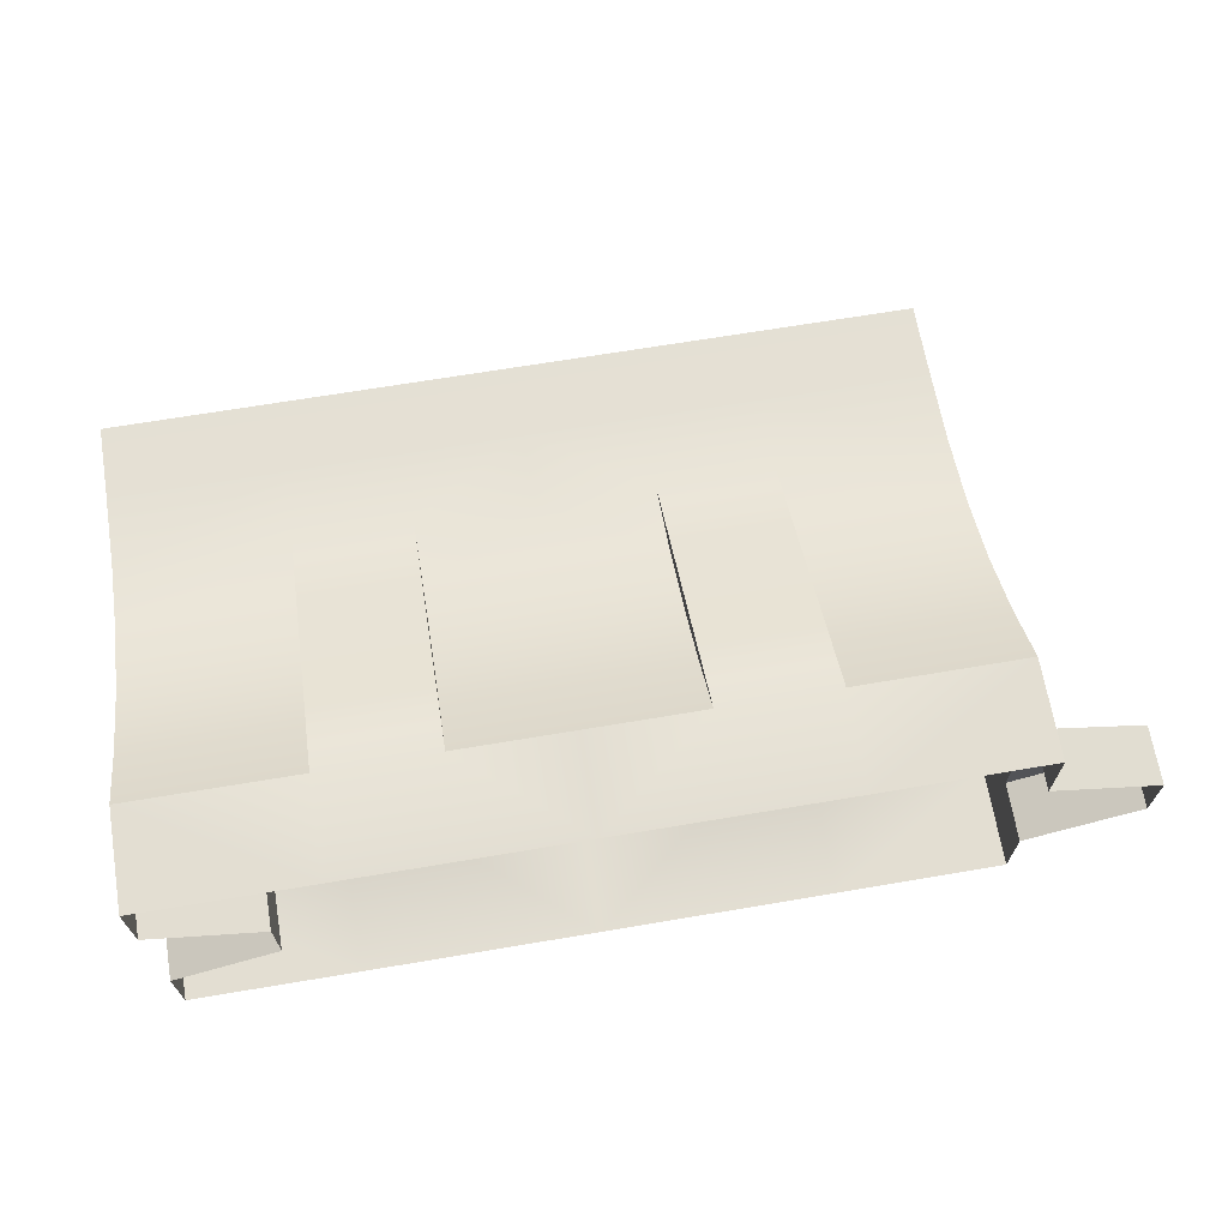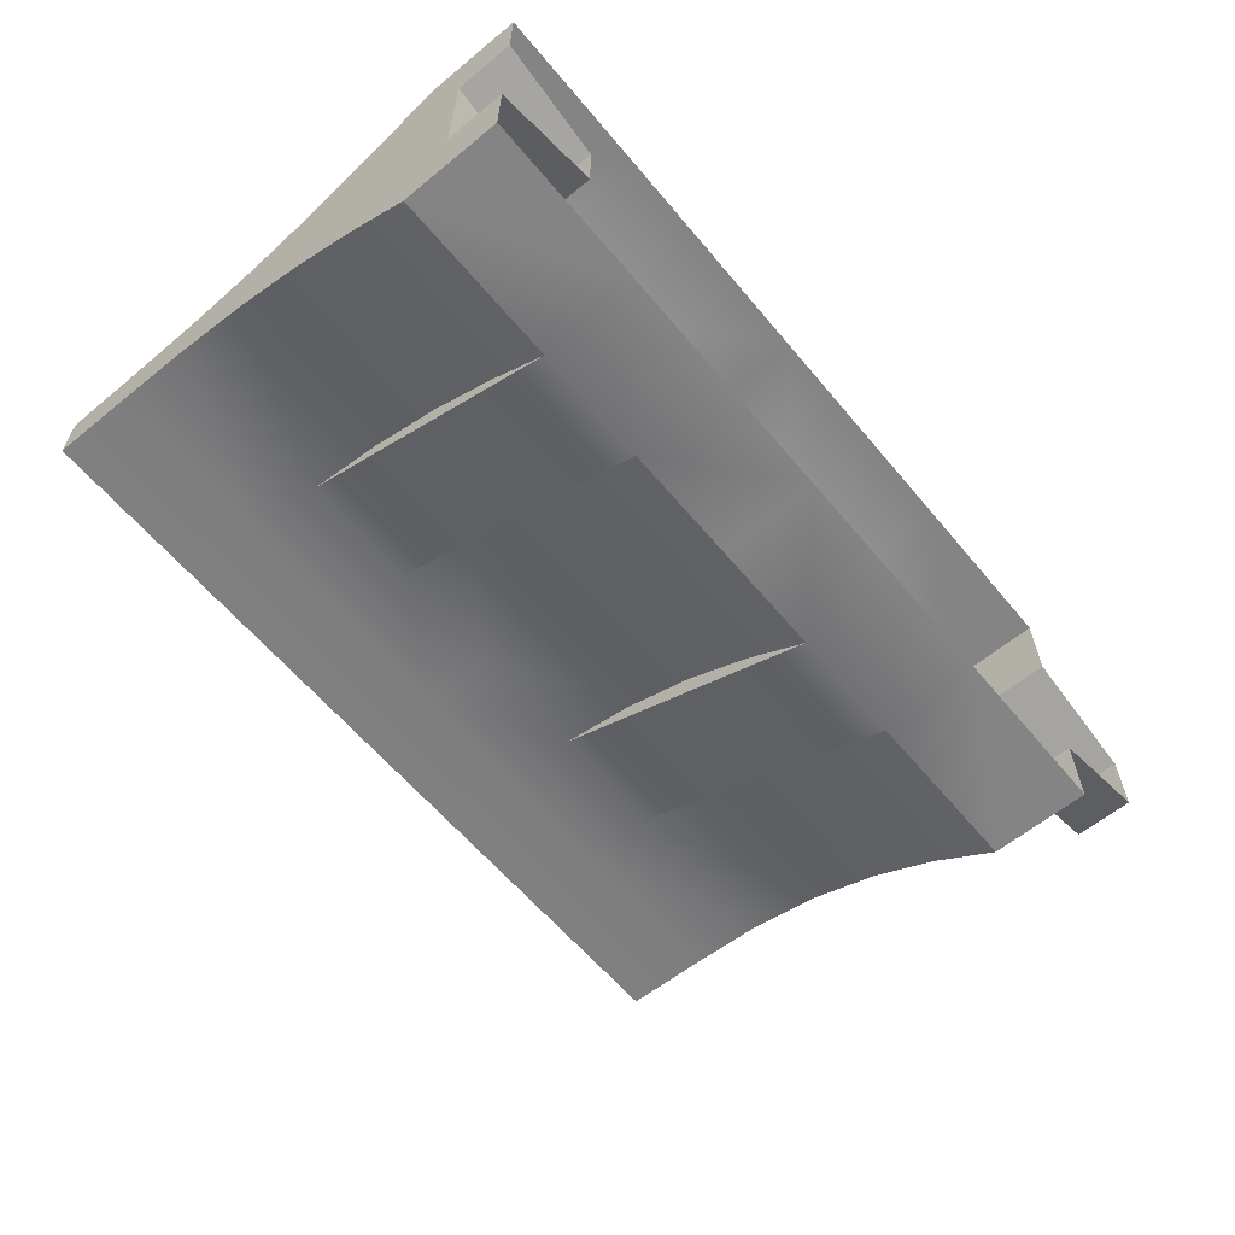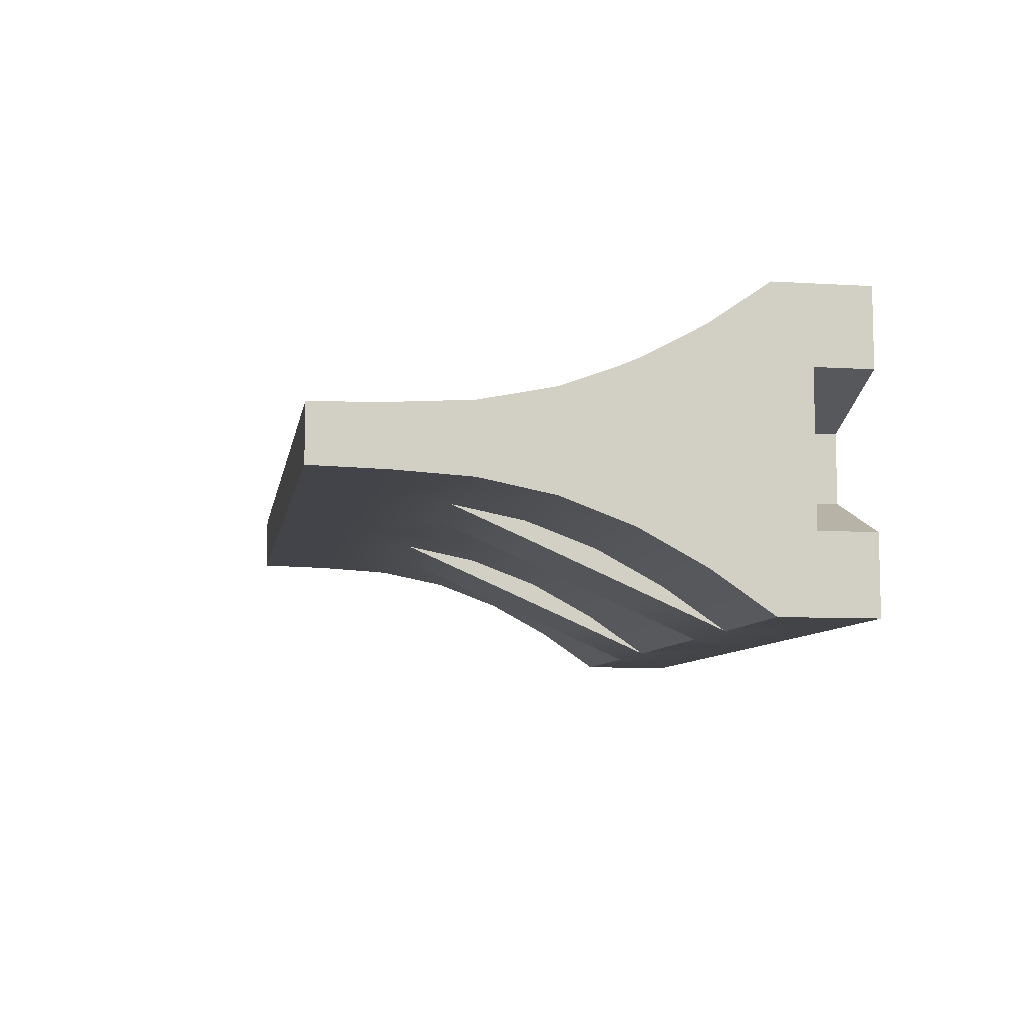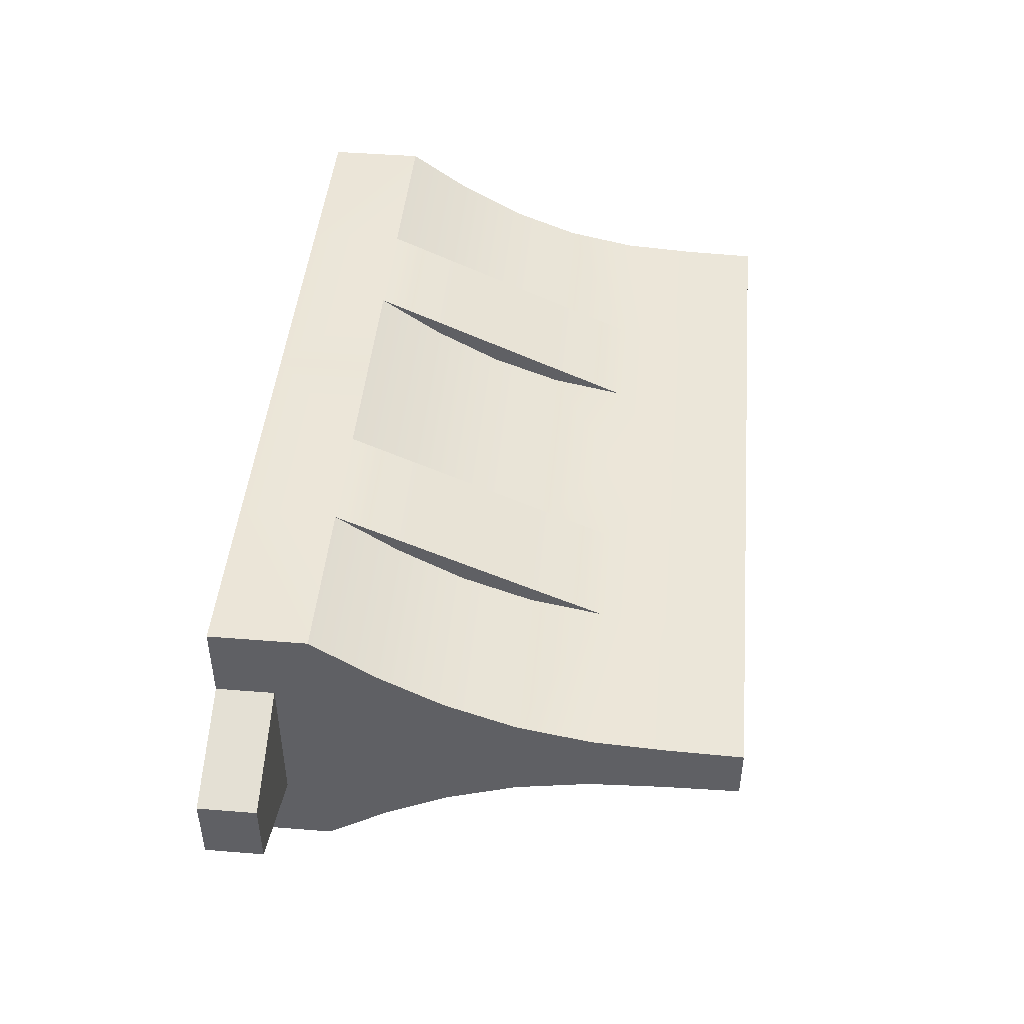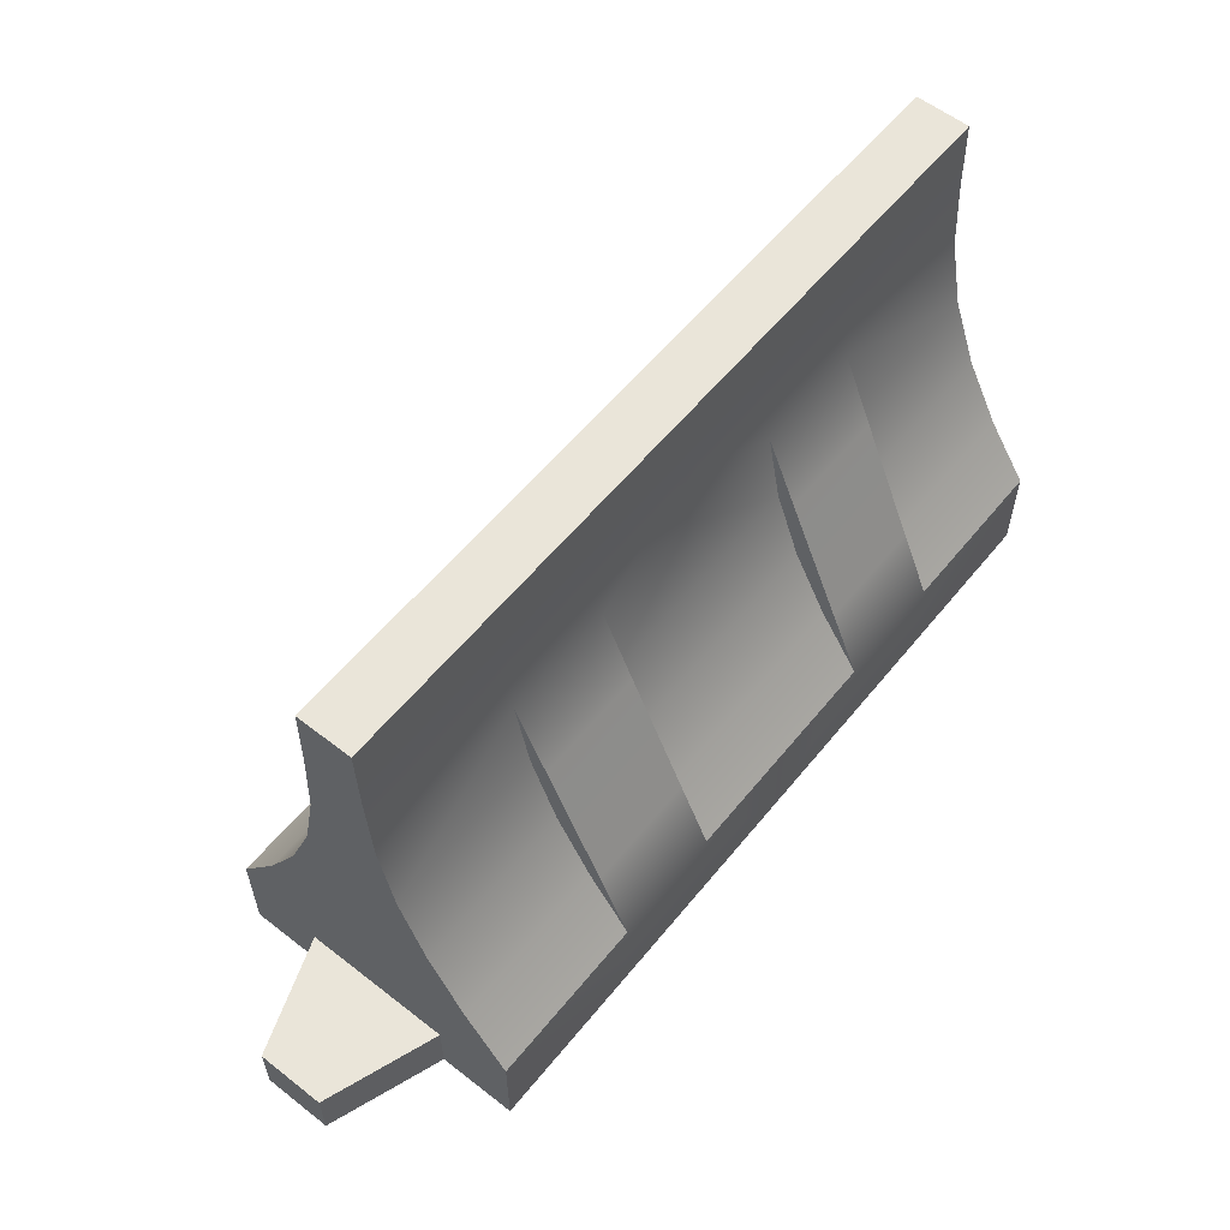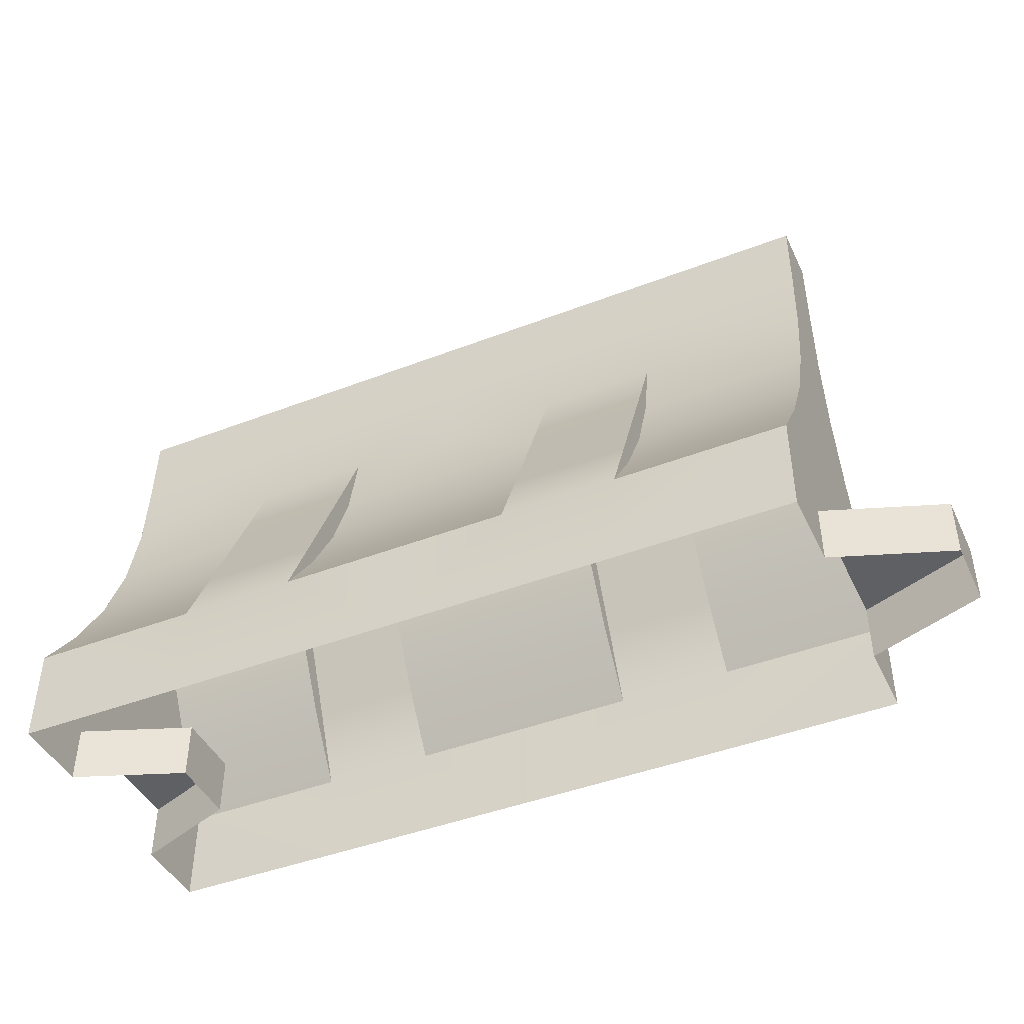
<metadata>
{"format":"obj","ext":"obj","renderer":"f3d","projection":"perspective","resolution":1024,"background":"white","views":[{"elev":67.5,"azim":-9.6,"up":"+Z"},{"elev":-61.3,"azim":-50.2,"up":"+Z"},{"elev":-8.0,"azim":-99.7,"up":"+Z"},{"elev":45.6,"azim":95.3,"up":"+Z"},{"elev":58.2,"azim":128.8,"up":"+Y"},{"elev":-44.1,"azim":24.3,"up":"+Y"}]}
</metadata>
<code>
v  1.153 0.8625 -0
v  1.153 0.8625 -0.1423
v  1.153 1.076 -0.0997
v  1.153 1.076 -0
v  1.153 0.6586 -0
v  1.153 0.6586 -0.2185
v  1.153 1.293 -0
v  1.153 1.293 -0.0866
v  1.153 1.511 -0.0808
v  1.153 1.511 -0
v  1.153 0.4673 -0
v  1.153 0.4673 -0.3223
v  1.153 0.2886 -0.2181
v  1.153 0.2886 -0.4452
v  0.3333 1.293 -0.0866
v  0.6667 1.293 -0.0866
v  0.6667 1.075 -0.0997
v  0.3333 1.075 -0.0997
v  0.3333 1.511 -0.0808
v  0.6667 1.511 -0.0808
v  0.6667 0.4673 -0.3223
v  0.6667 0.2877 -0.4452
v  0.6667 0.6586 -0.2185
v  0.6667 0.8625 -0.1423
v  0.6667 1.511 -0
v  0.3333 1.511 -0
v  0.6667 0.0069 -0.4452
v  1.153 0.0078 -0.4452
v  1.153 0.1757 -0.2181
v  0.3333 0.0069 -0.4452
v  0.3333 0.2877 -0.4452
v  0 0.0069 -0.4452
v  0 0.2877 -0.4452
v  1.153 0.2886 -0
v  1.153 0.1757 -0
v  1.153 0.0078 -0.2181
v  1.482 0.0078 -0.0995
v  1.482 0.1757 -0.0995
v  0 1.511 -0.0808
v  0 1.511 -0
v  0 0.4673 -0.3223
v  0.3333 0.4673 -0.3223
v  0 0.6586 -0.2185
v  0.3333 0.6586 -0.2185
v  0 1.075 -0.0997
v  0.3333 0.8625 -0.1423
v  0 0.8625 -0.1423
v  0 1.293 -0.0866
v  1.482 0.1757 -0
v  1.482 0.0078 -0
v  -1.153 1.076 -0.0997
v  -1.153 0.8625 -0.1423
v  -1.153 0.8625 -0
v  -1.153 1.076 -0
v  -1.153 0.6586 -0.2185
v  -1.153 0.6586 -0
v  -1.153 1.511 -0.0808
v  -1.153 1.293 -0.0866
v  -1.153 1.293 -0
v  -1.153 1.511 -0
v  -1.153 0.4673 -0.3223
v  -1.153 0.4673 -0
v  -1.153 0.2886 -0.4452
v  -1.153 0.2886 -0.2181
v  -0.6667 1.075 -0.0997
v  -0.6667 1.293 -0.0866
v  -0.3333 1.293 -0.0866
v  -0.3333 1.075 -0.0997
v  -0.6667 1.511 -0.0808
v  -0.3333 1.511 -0.0808
v  -0.6667 0.4673 -0.3223
v  -0.6667 0.2877 -0.4452
v  -0.6667 0.6586 -0.2185
v  -0.6667 0.8625 -0.1423
v  -0.6667 1.511 -0
v  -0.3333 1.511 -0
v  -0.6667 0.0069 -0.4452
v  -1.153 0.0078 -0.4452
v  -1.153 0.1757 -0.2181
v  -0.3333 0.2877 -0.4452
v  -0.3333 0.0069 -0.4452
v  -1.153 0.2886 -0
v  -1.153 0.1757 -0
v  -1.153 0.0078 -0.2181
v  -0.8401 0.0078 -0.0995
v  -0.8401 0.1757 -0.0995
v  -0.3333 0.4673 -0.3223
v  -0.3333 0.6586 -0.2185
v  -0.3333 0.8625 -0.1423
v  -0.8401 0.1757 -0
v  -0.8401 0.0078 -0
v  1.153 1.076 0.0997
v  1.153 0.8625 0.1423
v  1.153 0.6586 0.2185
v  1.153 1.511 0.0808
v  1.153 1.293 0.0866
v  1.153 0.4673 0.3223
v  1.153 0.2886 0.4452
v  1.153 0.2886 0.2181
v  0.6667 1.075 0.0997
v  0.6667 1.293 0.0866
v  0.3333 1.293 0.0866
v  0.3333 1.075 0.0997
v  0.6667 1.511 0.0808
v  0.3333 1.511 0.0808
v  0.6667 0.4673 0.3223
v  0.6667 0.2877 0.4452
v  0.6667 0.6586 0.2185
v  0.6667 0.8625 0.1423
v  0.6667 0.0069 0.4452
v  1.153 0.0078 0.4452
v  1.153 0.1757 0.2181
v  0.3333 0.2877 0.4452
v  0.3333 0.0069 0.4452
v  0 0.2877 0.4452
v  0 0.0069 0.4452
v  1.153 0.0078 0.2181
v  1.482 0.0078 0.0995
v  1.482 0.1757 0.0995
v  0 1.511 0.0808
v  0.3333 0.4673 0.3223
v  0 0.4673 0.3223
v  0.3333 0.6586 0.2185
v  0 0.6586 0.2185
v  0.3333 0.8625 0.1423
v  0 1.075 0.0997
v  0 0.8625 0.1423
v  0 1.293 0.0866
v  -1.153 0.8625 0.1423
v  -1.153 1.076 0.0997
v  -1.153 0.6586 0.2185
v  -1.153 1.293 0.0866
v  -1.153 1.511 0.0808
v  -1.153 0.4673 0.3223
v  -1.153 0.2886 0.2181
v  -1.153 0.2886 0.4452
v  -0.3333 1.293 0.0866
v  -0.6667 1.293 0.0866
v  -0.6667 1.075 0.0997
v  -0.3333 1.075 0.0997
v  -0.3333 1.511 0.0808
v  -0.6667 1.511 0.0808
v  -0.6667 0.4673 0.3223
v  -0.6667 0.2877 0.4452
v  -0.6667 0.6586 0.2185
v  -0.6667 0.8625 0.1423
v  -0.3333 0.6586 0.2185
v  -0.3333 0.8625 0.1423
v  -0.3333 0.8605 0.193
v  -0.3333 0.6699 0.2767
v  -0.3333 0.4673 0.3223
v  -0.3333 0.4907 0.3554
v  -0.3333 0.2877 0.4452
v  -0.6667 0.0069 0.4452
v  -1.153 0.0078 0.4452
v  -1.153 0.1757 0.2181
v  -0.3333 0.0069 0.4452
v  -1.153 0.0078 0.2181
v  -0.8401 0.0078 0.0995
v  -0.8401 0.1757 0.0995
o block_red_Cube
g block_red_Cube
f 1 2 3
f 3 4 1
f 5 6 2
f 2 1 5
f 7 8 9
f 9 10 7
f 11 12 6
f 6 5 11
f 4 3 8
f 8 7 4
f 13 14 12
f 12 11 13
f 15 16 17
f 17 18 15
f 19 20 16
f 16 15 19
f 21 12 14
f 14 22 21
f 23 6 12
f 12 21 23
f 17 3 2
f 2 24 17
f 20 9 8
f 8 16 20
f 16 8 3
f 3 17 16
f 24 2 6
f 6 23 24
f 25 20 19
f 19 26 25
f 9 20 25
f 25 10 9
f 27 22 14
f 14 28 27
f 29 28 14
f 14 13 29
f 30 31 22
f 22 27 30
f 32 33 31
f 31 30 32
f 13 11 34
f 34 35 29
f 29 13 34
f 28 29 36
f 37 36 29
f 29 38 37
f 26 19 39
f 39 40 26
f 41 42 31
f 31 33 41
f 43 44 42
f 42 41 43
f 45 18 46
f 46 47 45
f 39 19 15
f 15 48 39
f 48 15 18
f 18 45 48
f 47 46 44
f 44 43 47
f 38 29 35
f 35 49 38
f 49 50 37
f 37 38 49
f 51 52 53
f 53 54 51
f 52 55 56
f 56 53 52
f 57 58 59
f 59 60 57
f 55 61 62
f 62 56 55
f 58 51 54
f 54 59 58
f 61 63 64
f 64 62 61
f 65 66 67
f 67 68 65
f 66 69 70
f 70 67 66
f 63 61 71
f 71 72 63
f 61 55 73
f 73 71 61
f 52 51 65
f 65 74 52
f 58 57 69
f 69 66 58
f 51 58 66
f 66 65 51
f 55 52 74
f 74 73 55
f 70 69 75
f 75 76 70
f 75 69 57
f 57 60 75
f 63 72 77
f 77 78 63
f 79 64 63
f 63 78 79
f 72 80 81
f 81 77 72
f 80 33 32
f 32 81 80
f 64 82 62
f 79 83 82
f 82 64 79
f 78 84 79
f 79 84 85
f 85 86 79
f 39 70 76
f 76 40 39
f 80 87 41
f 41 33 80
f 87 88 43
f 43 41 87
f 89 68 45
f 45 47 89
f 67 70 39
f 39 48 67
f 68 67 48
f 48 45 68
f 88 89 47
f 47 43 88
f 83 79 86
f 86 90 83
f 85 91 90
f 90 86 85
f 92 93 1
f 1 4 92
f 93 94 5
f 5 1 93
f 95 96 7
f 7 10 95
f 94 97 11
f 11 5 94
f 96 92 4
f 4 7 96
f 97 98 99
f 99 11 97
f 100 101 102
f 102 103 100
f 101 104 105
f 105 102 101
f 98 97 106
f 106 107 98
f 97 94 108
f 108 106 97
f 93 92 100
f 100 109 93
f 96 95 104
f 104 101 96
f 92 96 101
f 101 100 92
f 94 93 109
f 109 108 94
f 105 104 25
f 25 26 105
f 25 104 95
f 95 10 25
f 98 107 110
f 110 111 98
f 112 99 98
f 98 111 112
f 107 113 114
f 114 110 107
f 113 115 116
f 116 114 113
f 99 34 11
f 112 35 34
f 34 99 112
f 111 117 112
f 112 117 118
f 118 119 112
f 120 105 26
f 26 40 120
f 113 121 122
f 122 115 113
f 121 123 124
f 124 122 121
f 125 103 126
f 126 127 125
f 102 105 120
f 120 128 102
f 103 102 128
f 128 126 103
f 123 125 127
f 127 124 123
f 35 112 119
f 119 49 35
f 118 50 49
f 49 119 118
f 53 129 130
f 130 54 53
f 56 131 129
f 129 53 56
f 59 132 133
f 133 60 59
f 62 134 131
f 131 56 62
f 54 130 132
f 132 59 54
f 135 136 134
f 134 62 135
f 137 138 139
f 139 140 137
f 141 142 138
f 138 137 141
f 143 134 136
f 136 144 143
f 145 131 134
f 134 143 145
f 139 130 129
f 129 146 139
f 142 133 132
f 132 138 142
f 138 132 130
f 130 139 138
f 146 129 131
f 131 145 146
f 147 148 149
f 149 150 147
f 140 149 148
f 151 147 150
f 150 152 151
f 151 152 153
f 75 142 141
f 141 76 75
f 133 142 75
f 75 60 133
f 154 144 136
f 136 155 154
f 156 155 136
f 136 135 156
f 157 153 144
f 144 154 157
f 116 115 153
f 153 157 116
f 135 62 82
f 82 83 156
f 156 135 82
f 155 156 158
f 159 158 156
f 156 160 159
f 76 141 120
f 120 40 76
f 122 151 153
f 153 115 122
f 124 147 151
f 151 122 124
f 126 140 148
f 148 127 126
f 120 141 137
f 137 128 120
f 128 137 140
f 140 126 128
f 127 148 147
f 147 124 127
f 160 156 83
f 83 90 160
f 90 91 159
f 159 160 90
v  0.3333 0.8605 -0.193
v  0.6667 0.8605 -0.193
v  0.6667 0.6699 -0.2767
v  0.3333 0.6699 -0.2767
v  0.3333 1.075 -0.0997
v  0.6667 1.075 -0.0997
v  0.6667 0.4907 -0.3554
v  0.3333 0.4907 -0.3554
v  0.3333 0.6586 -0.2185
v  0.3333 0.8625 -0.1423
v  0.3333 0.4673 -0.3223
v  0.3333 0.2877 -0.4452
v  0.6667 0.2877 -0.4452
v  0.6667 0.4673 -0.3223
v  0.6667 0.6586 -0.2185
v  0.6667 0.8625 -0.1423
v  -0.6667 0.6699 -0.2767
v  -0.6667 0.8605 -0.193
v  -0.3333 0.8605 -0.193
v  -0.3333 0.6699 -0.2767
v  -0.6667 1.075 -0.0997
v  -0.3333 1.075 -0.0997
v  -0.6667 0.4907 -0.3554
v  -0.3333 0.4907 -0.3554
v  -0.3333 0.6586 -0.2185
v  -0.3333 0.8625 -0.1423
v  -0.3333 0.4673 -0.3223
v  -0.3333 0.2877 -0.4452
v  -0.6667 0.2877 -0.4452
v  -0.6667 0.4673 -0.3223
v  -0.6667 0.6586 -0.2185
v  -0.6667 0.8625 -0.1423
v  0.6667 0.6699 0.2767
v  0.6667 0.8605 0.193
v  0.3333 0.8605 0.193
v  0.3333 0.6699 0.2767
v  0.6667 1.075 0.0997
v  0.3333 1.075 0.0997
v  0.6667 0.4907 0.3554
v  0.3333 0.4907 0.3554
v  0.3333 0.6586 0.2185
v  0.3333 0.8625 0.1423
v  0.3333 0.4673 0.3223
v  0.3333 0.2877 0.4452
v  0.6667 0.2877 0.4452
v  0.6667 0.4673 0.3223
v  0.6667 0.6586 0.2185
v  0.6667 0.8625 0.1423
v  -0.3333 0.8605 0.193
v  -0.6667 0.8605 0.193
v  -0.6667 0.6699 0.2767
v  -0.3333 0.6699 0.2767
v  -0.3333 1.075 0.0997
v  -0.6667 1.075 0.0997
v  -0.6667 0.4907 0.3554
v  -0.3333 0.4907 0.3554
v  -0.3333 0.2877 0.4452
v  -0.6667 0.2877 0.4452
v  -0.6667 0.4673 0.3223
v  -0.6667 0.6586 0.2185
v  -0.6667 0.8625 0.1423
o Object001
g Object001
f 161 162 163
f 163 164 161
f 165 166 162
f 162 161 165
f 164 163 167
f 167 168 164
f 169 170 161
f 161 164 169
f 165 161 170
f 171 169 164
f 164 168 171
f 172 168 167
f 167 173 172
f 171 168 172
f 174 167 163
f 163 175 174
f 162 166 176
f 175 163 162
f 162 176 175
f 174 173 167
f 177 178 179
f 179 180 177
f 178 181 182
f 182 179 178
f 183 177 180
f 180 184 183
f 185 180 179
f 179 186 185
f 182 186 179
f 187 184 180
f 180 185 187
f 183 184 188
f 188 189 183
f 187 188 184
f 177 183 190
f 190 191 177
f 178 192 181
f 178 177 191
f 191 192 178
f 190 183 189
f 193 194 195
f 195 196 193
f 194 197 198
f 198 195 194
f 199 193 196
f 196 200 199
f 201 196 195
f 195 202 201
f 198 202 195
f 203 200 196
f 196 201 203
f 199 200 204
f 204 205 199
f 203 204 200
f 193 199 206
f 206 207 193
f 194 208 197
f 194 193 207
f 207 208 194
f 206 199 205
f 209 210 211
f 211 212 209
f 213 214 210
f 210 209 213
f 212 211 215
f 215 216 212
f 217 216 215
f 215 218 217
f 219 215 211
f 211 220 219
f 210 214 221
f 220 211 210
f 210 221 220
f 219 218 215

</code>
